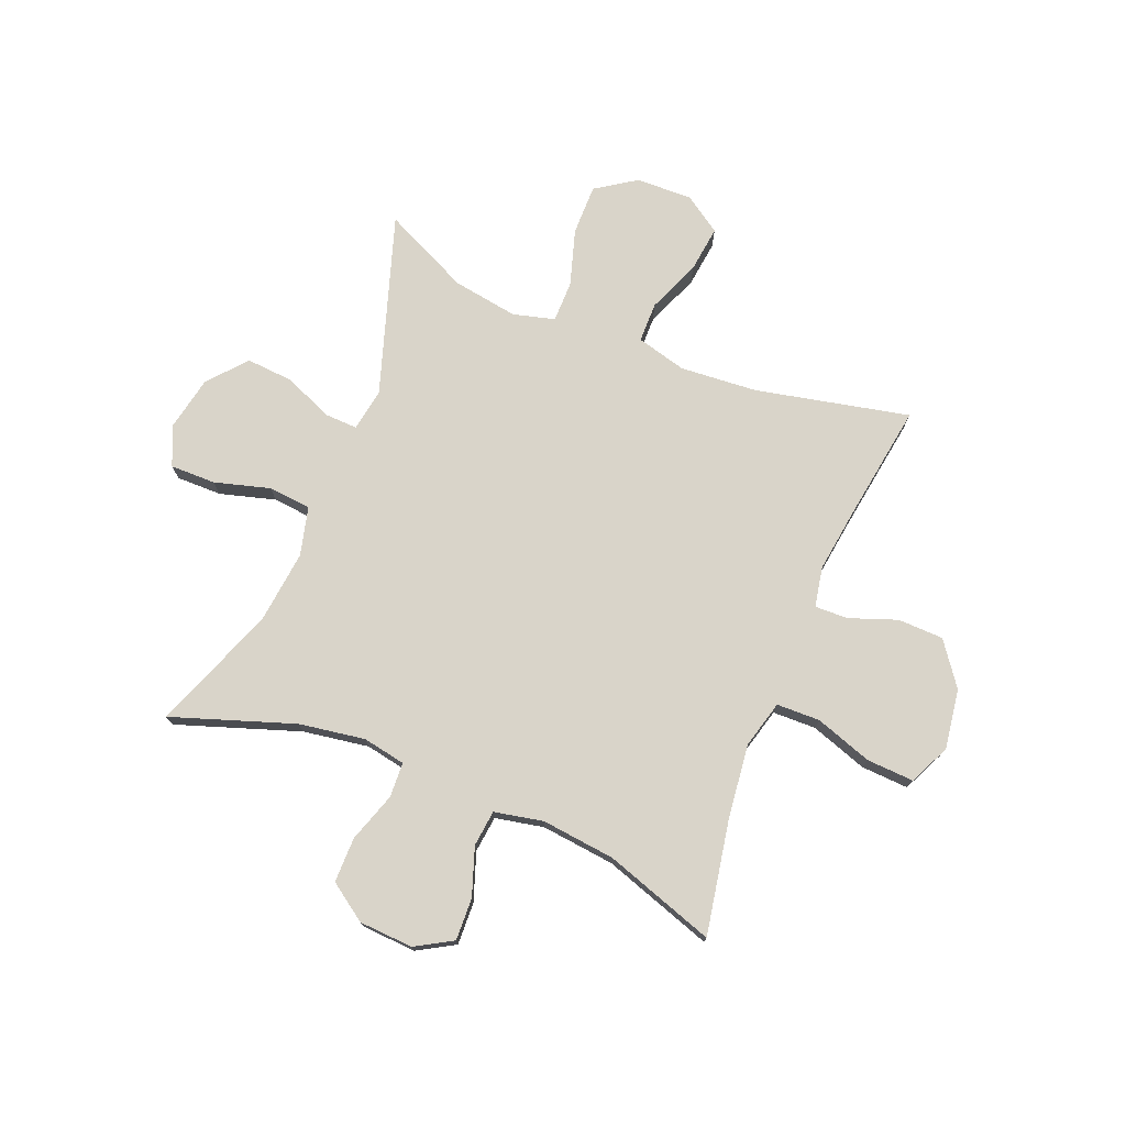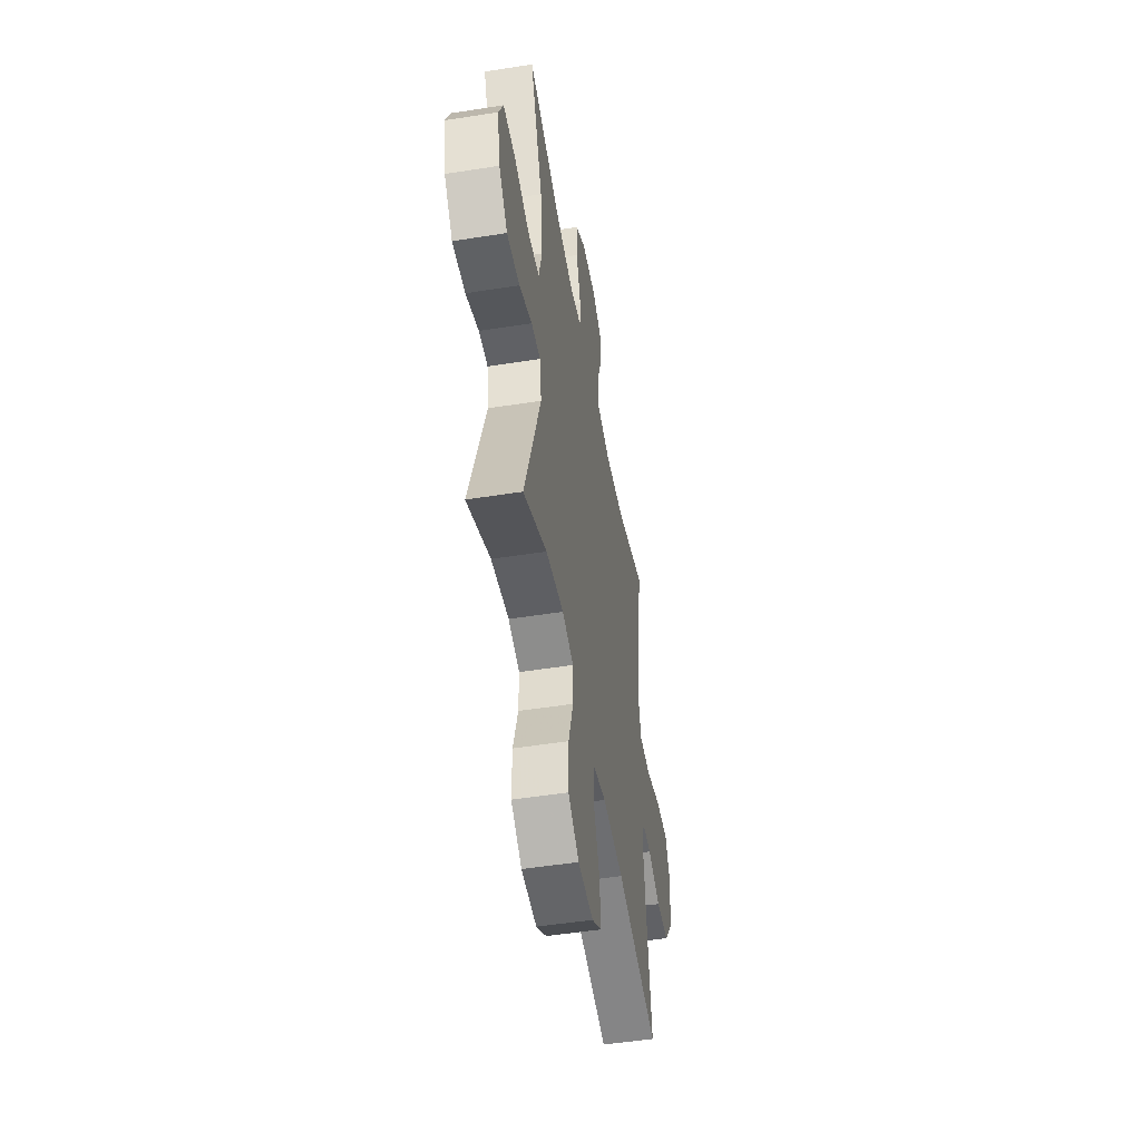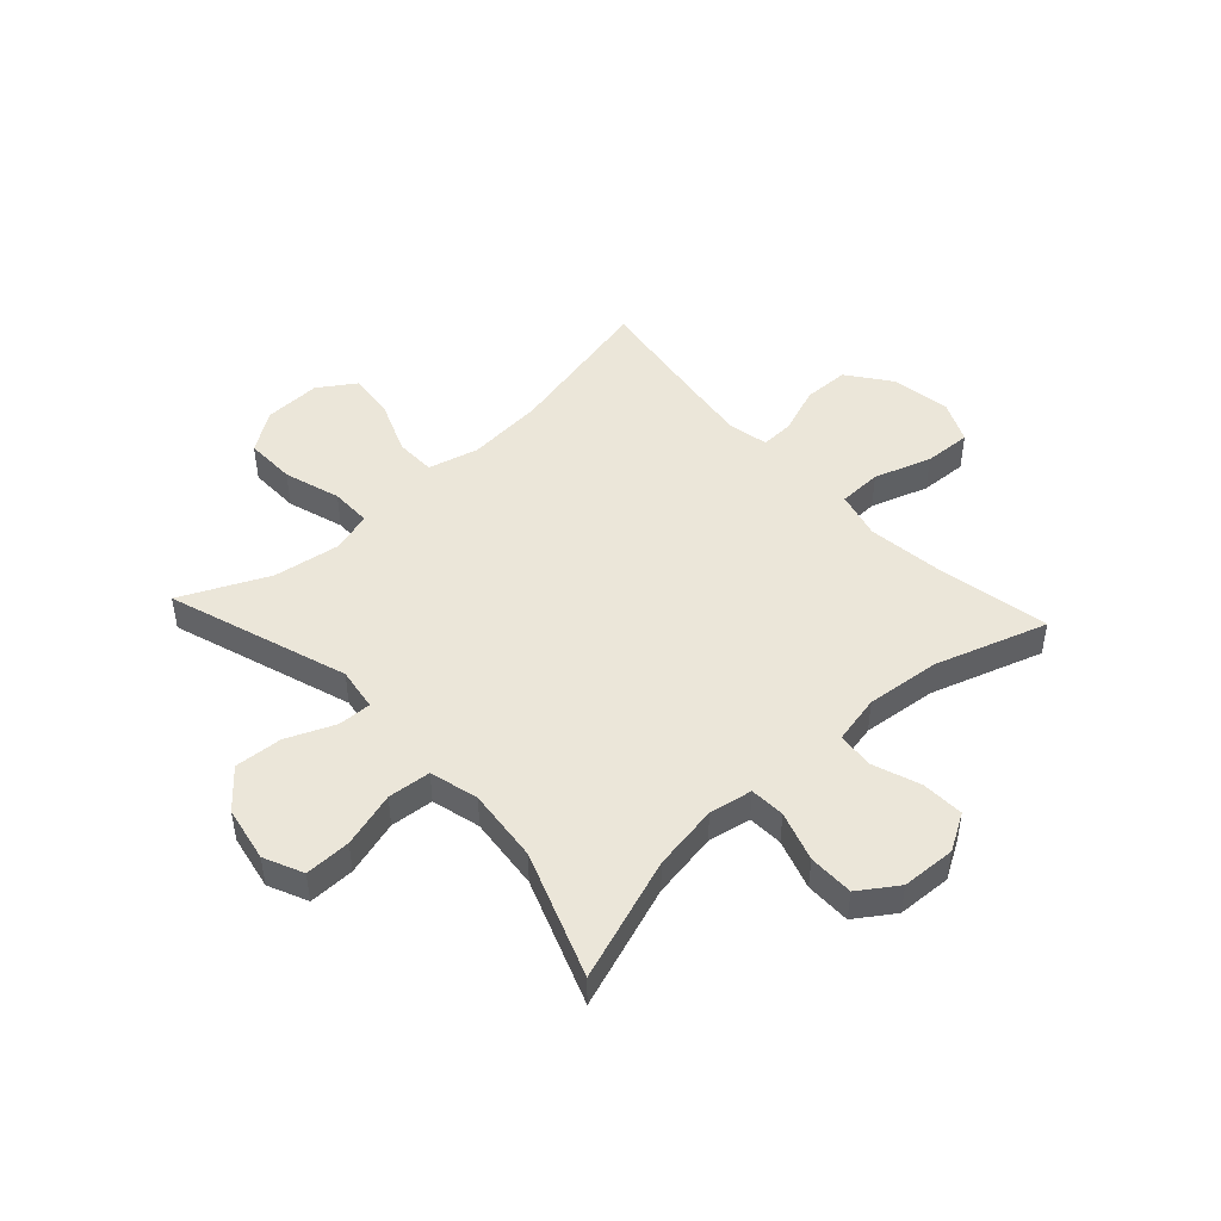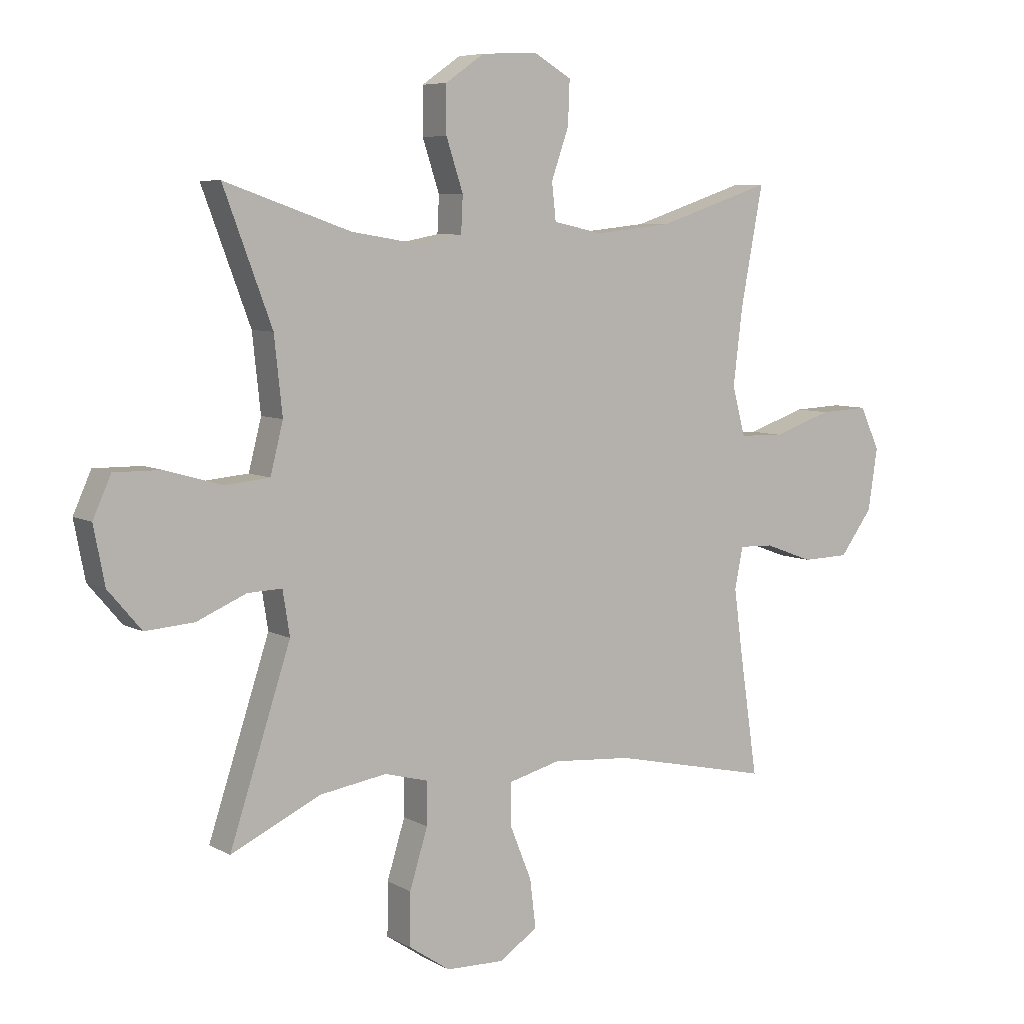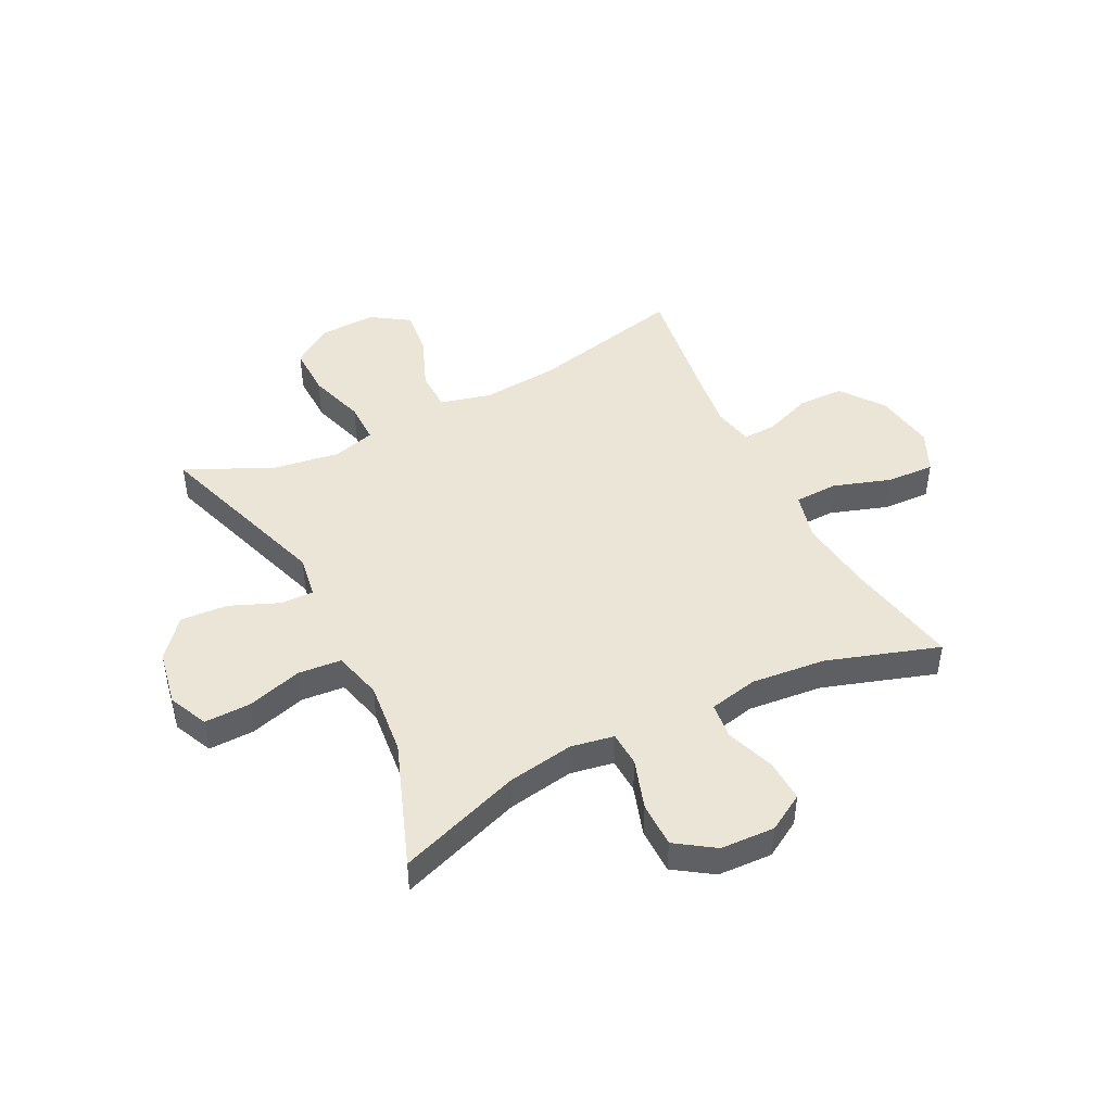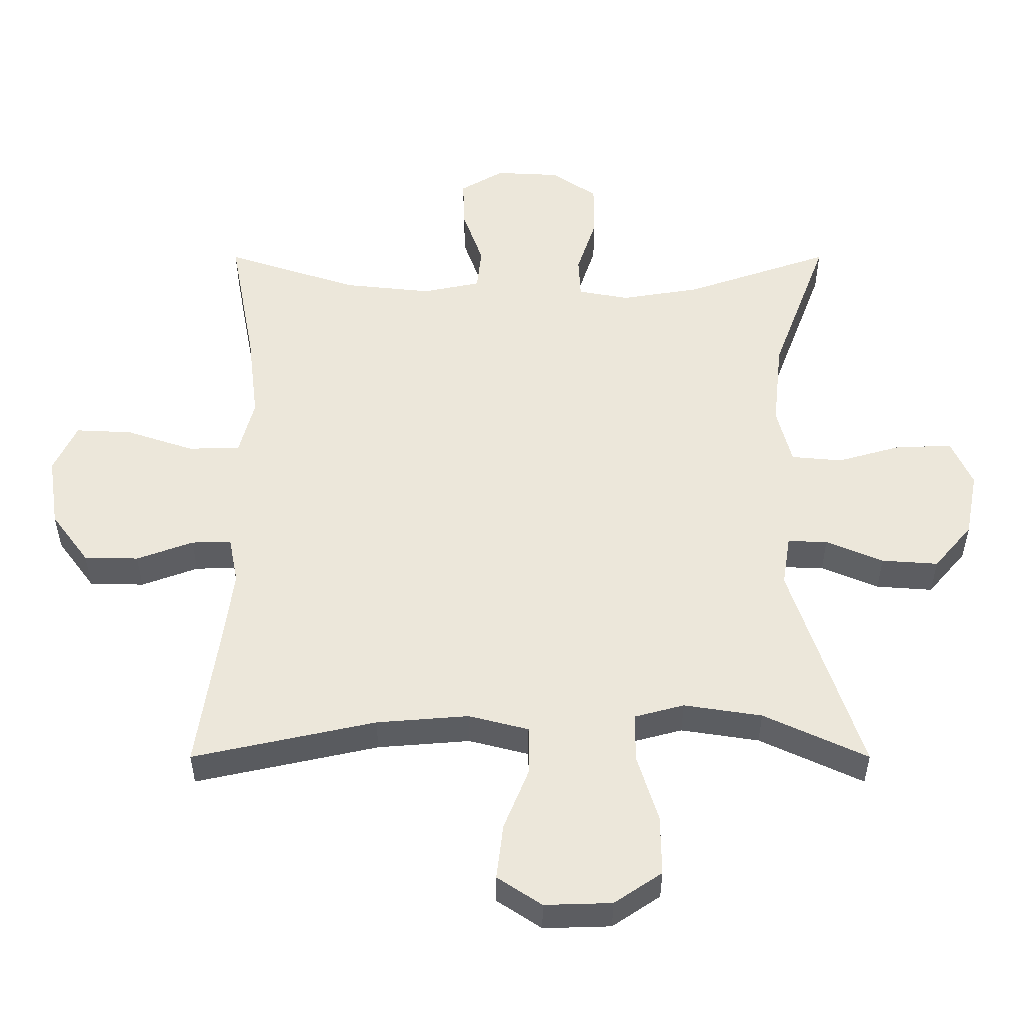
<metadata>
{"format":"obj","ext":"obj","renderer":"f3d","projection":"perspective","resolution":1024,"background":"white","views":[{"elev":74.9,"azim":22.2,"up":"+Y"},{"elev":-49.9,"azim":-80.1,"up":"+Z"},{"elev":47.3,"azim":-42.7,"up":"+Y"},{"elev":6.8,"azim":-33.2,"up":"+Z"},{"elev":45.9,"azim":-27.0,"up":"+Y"},{"elev":-37.1,"azim":-180.0,"up":"+Z"}]}
</metadata>
<code>
v -0.5 0.07 -0.5
v -0.395 0.07 -0.181
v -0.407 0.07 -0.105
v -0.466 0.07 -0.107
v -0.551 0.07 -0.143
v -0.635 0.07 -0.149
v -0.692 0.07 -0.082
v -0.711 0.07 0.016
v -0.68 0.07 0.085
v -0.599 0.07 0.084
v -0.501 0.07 0.056
v -0.425 0.07 0.063
v -0.403 0.07 0.149
v -0.417 0.07 0.279
v -0.5 0.07 0.5
v -0.283 0.07 0.425
v -0.166 0.07 0.406
v -0.09 0.07 0.42
v -0.087 0.07 0.482
v -0.116 0.07 0.57
v -0.116 0.07 0.65
v -0.049 0.07 0.696
v 0.047 0.07 0.701
v 0.112 0.07 0.663
v 0.109 0.07 0.588
v 0.079 0.07 0.503
v 0.086 0.07 0.439
v 0.172 0.07 0.421
v 0.303 0.07 0.435
v 0.5 0.07 0.5
v 0.462 0.07 0.298
v 0.446 0.07 0.166
v 0.468 0.07 0.082
v 0.545 0.07 0.08
v 0.646 0.07 0.114
v 0.73 0.07 0.118
v 0.764 0.07 0.045
v 0.748 0.07 -0.061
v 0.692 0.07 -0.137
v 0.611 0.07 -0.139
v 0.527 0.07 -0.108
v 0.468 0.07 -0.106
v 0.454 0.07 -0.177
v 0.469 0.07 -0.29
v 0.5 0.07 -0.5
v 0.228 0.07 -0.44
v 0.091 0.07 -0.429
v 0.002 0.07 -0.452
v 0.001 0.07 -0.523
v 0.039 0.07 -0.617
v 0.049 0.07 -0.7
v -0.017 0.07 -0.744
v -0.117 0.07 -0.741
v -0.188 0.07 -0.693
v -0.187 0.07 -0.603
v -0.156 0.07 -0.503
v -0.156 0.07 -0.43
v -0.23 0.07 -0.41
v -0.346 0.07 -0.428
v -0.5 0 -0.5
v -0.395 0 -0.181
v -0.407 0 -0.105
v -0.466 0 -0.107
v -0.551 0 -0.143
v -0.635 0 -0.149
v -0.692 0 -0.082
v -0.711 0 0.016
v -0.68 0 0.085
v -0.599 0 0.084
v -0.501 0 0.056
v -0.425 0 0.063
v -0.403 0 0.149
v -0.417 0 0.279
v -0.5 0 0.5
v -0.283 0 0.425
v -0.166 0 0.406
v -0.09 0 0.42
v -0.087 0 0.482
v -0.116 0 0.57
v -0.116 0 0.65
v -0.049 0 0.696
v 0.047 0 0.701
v 0.112 0 0.663
v 0.109 0 0.588
v 0.079 0 0.503
v 0.086 0 0.439
v 0.172 0 0.421
v 0.303 0 0.435
v 0.5 0 0.5
v 0.462 0 0.298
v 0.446 0 0.166
v 0.468 0 0.082
v 0.545 0 0.08
v 0.646 0 0.114
v 0.73 0 0.118
v 0.764 0 0.045
v 0.748 0 -0.061
v 0.692 0 -0.137
v 0.611 0 -0.139
v 0.527 0 -0.108
v 0.468 0 -0.106
v 0.454 0 -0.177
v 0.469 0 -0.29
v 0.5 0 -0.5
v 0.228 0 -0.44
v 0.091 0 -0.429
v 0.002 0 -0.452
v 0.001 0 -0.523
v 0.039 0 -0.617
v 0.049 0 -0.7
v -0.017 0 -0.744
v -0.117 0 -0.741
v -0.188 0 -0.693
v -0.187 0 -0.603
v -0.156 0 -0.503
v -0.156 0 -0.43
v -0.23 0 -0.41
v -0.346 0 -0.428
f 54 55 56
f 53 54 56
f 52 53 56
f 51 52 56
f 50 51 56
f 49 50 56
f 48 49 56 57
f 47 48 57 58
f 44 45 46
f 43 44 46 47
f 42 43 47 58
f 39 40 41
f 38 39 41
f 37 38 41
f 36 37 41
f 35 36 41
f 34 35 41
f 33 34 41 42
f 42 58 59
f 33 42 59
f 32 33 59
f 29 30 31
f 59 1 2
f 32 59 2
f 31 32 2
f 29 31 2
f 28 29 2
f 24 25 26
f 23 24 26
f 22 23 26
f 21 22 26
f 20 21 26
f 19 20 26
f 18 19 26 27
f 14 15 16
f 13 14 16 17
f 28 2 3
f 27 28 3
f 18 27 3
f 17 18 3
f 13 17 3
f 12 13 3
f 9 10 11
f 8 9 11
f 7 8 11
f 6 7 11
f 5 6 11
f 4 5 11
f 3 4 11 12
f 115 114 113
f 115 113 112
f 115 112 111
f 115 111 110
f 115 110 109
f 115 109 108
f 116 115 108 107
f 117 116 107 106
f 105 104 103
f 106 105 103 102
f 117 106 102 101
f 100 99 98
f 100 98 97
f 100 97 96
f 100 96 95
f 100 95 94
f 100 94 93
f 101 100 93 92
f 118 117 101
f 118 101 92
f 118 92 91
f 90 89 88
f 61 60 118
f 61 118 91
f 61 91 90
f 61 90 88
f 61 88 87
f 85 84 83
f 85 83 82
f 85 82 81
f 85 81 80
f 85 80 79
f 85 79 78
f 86 85 78 77
f 75 74 73
f 76 75 73 72
f 62 61 87
f 62 87 86
f 62 86 77
f 62 77 76
f 62 76 72
f 62 72 71
f 70 69 68
f 70 68 67
f 70 67 66
f 70 66 65
f 70 65 64
f 70 64 63
f 71 70 63 62
f 1 60 61 2
f 2 61 62 3
f 3 62 63 4
f 4 63 64 5
f 5 64 65 6
f 6 65 66 7
f 7 66 67 8
f 8 67 68 9
f 9 68 69 10
f 10 69 70 11
f 11 70 71 12
f 12 71 72 13
f 13 72 73 14
f 14 73 74 15
f 15 74 75 16
f 16 75 76 17
f 17 76 77 18
f 18 77 78 19
f 19 78 79 20
f 20 79 80 21
f 21 80 81 22
f 22 81 82 23
f 23 82 83 24
f 24 83 84 25
f 25 84 85 26
f 26 85 86 27
f 27 86 87 28
f 28 87 88 29
f 29 88 89 30
f 30 89 90 31
f 31 90 91 32
f 32 91 92 33
f 33 92 93 34
f 34 93 94 35
f 35 94 95 36
f 36 95 96 37
f 37 96 97 38
f 38 97 98 39
f 39 98 99 40
f 40 99 100 41
f 41 100 101 42
f 42 101 102 43
f 43 102 103 44
f 44 103 104 45
f 45 104 105 46
f 46 105 106 47
f 47 106 107 48
f 48 107 108 49
f 49 108 109 50
f 50 109 110 51
f 51 110 111 52
f 52 111 112 53
f 53 112 113 54
f 54 113 114 55
f 55 114 115 56
f 56 115 116 57
f 57 116 117 58
f 58 117 118 59
f 59 118 60 1

</code>
